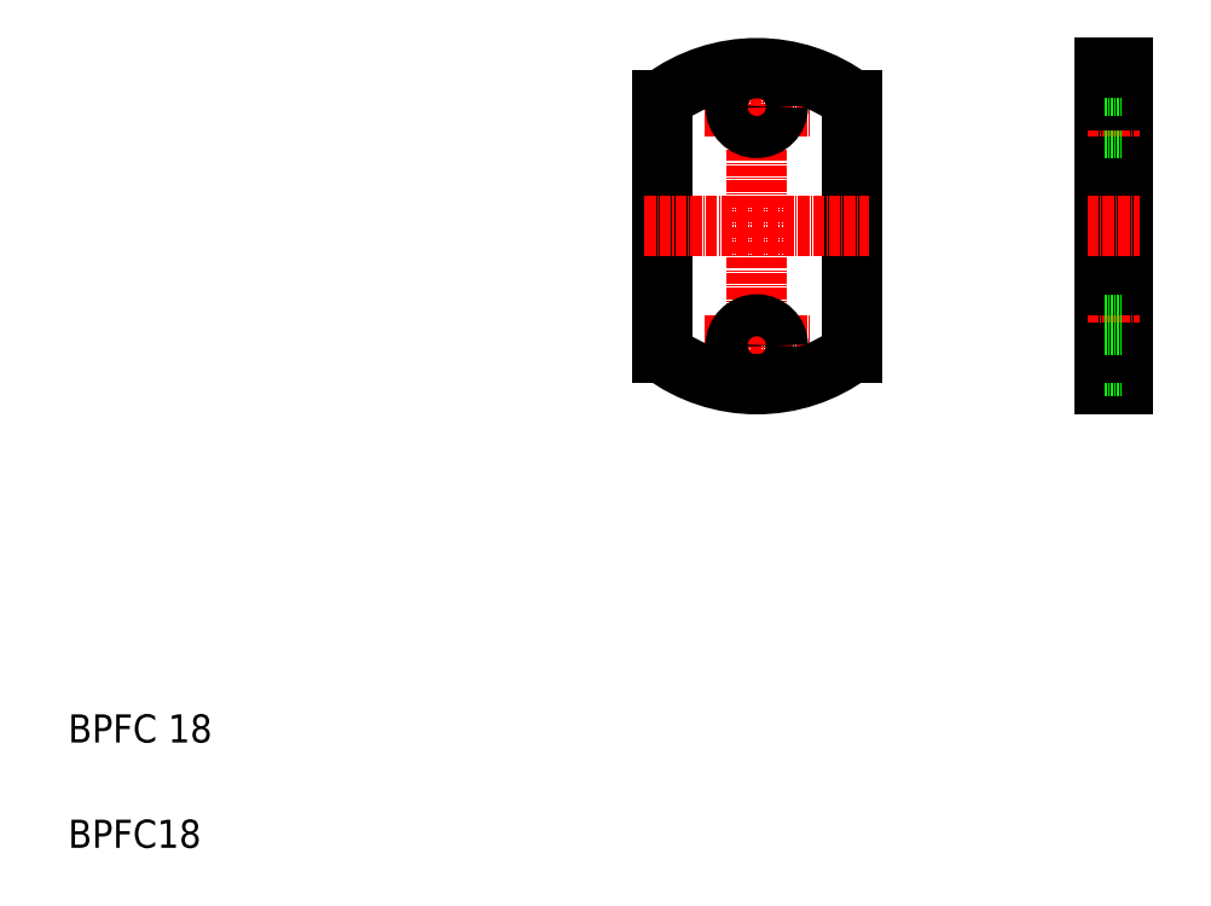
<metadata>
{"format":"dxf","ext":"dxf","renderer":"ezdxf+matplotlib","layout":"modelspace","background":"white","min_lineweight":24,"dpi":150}
</metadata>
<code>
0
SECTION
2
ENTITIES
0
LINE
8
CENTER
10
216.1
20
245.1
30
0
11
216.1
21
149.1
31
0
0
LINE
8
0
10
243.1
20
233.1
30
0
11
243.1
21
161.1
31
0
0
LINE
8
0
10
189.1
20
233.1
30
0
11
189.1
21
161.1
31
0
0
TEXT
8
0
10
20
20
50
30
0
40
8
1
BPFC 18
0
TEXT
8
0
10
20
20
20
30
0
40
8
1
BPFC18
0
LINE
8
CENTER
10
184.1
20
197.1
30
0
11
248.1
21
197.1
31
0
0
LINE
8
CENTER
10
201.1
20
163.1
30
0
11
231.1
21
163.1
31
0
0
ARC
8
0
10
216.1
20
197.1
30
0
40
45
50
233.1
51
306.9
0
CIRCLE
8
0
10
216.1
20
163.1
30
0
40
6
0
LINE
8
CENTER
10
201.1
20
231.1
30
0
11
231.1
21
231.1
31
0
0
ARC
8
0
10
216.1
20
197.1
30
0
40
45
50
53.13
51
126.9
0
CIRCLE
8
0
10
216.1
20
231.1
30
0
40
6
0
LINE
8
0
10
320.2
20
242.1
30
0
11
320.2
21
152.1
31
0
0
LINE
8
0
10
315.2
20
242.1
30
0
11
315.2
21
152.1
31
0
0
LINE
8
CENTER
10
310.2
20
163.1
30
0
11
325.2
21
163.1
31
0
0
LINE
8
0
10
315.2
20
152.1
30
0
11
320.2
21
152.1
31
0
0
LINE
8
0
10
315.2
20
157.1
30
0
11
320.2
21
157.1
31
0
0
LINE
8
0
10
315.2
20
161.1
30
0
11
320.2
21
161.1
31
0
0
LINE
8
0
10
315.2
20
169.1
30
0
11
320.2
21
169.1
31
0
0
LINE
8
CENTER
10
310.2
20
197.1
30
0
11
325.2
21
197.1
31
0
0
LINE
8
0
10
315.2
20
197.1
30
0
11
315.2
21
197.1
31
0
0
LINE
8
CENTER
10
310.2
20
231.1
30
0
11
325.2
21
231.1
31
0
0
LINE
8
0
10
315.2
20
225.1
30
0
11
320.2
21
225.1
31
0
0
LINE
8
0
10
315.2
20
219.6
30
0
11
315.2
21
219.6
31
0
0
LINE
8
0
10
315.2
20
233.1
30
0
11
320.2
21
233.1
31
0
0
LINE
8
0
10
315.2
20
237.1
30
0
11
320.2
21
237.1
31
0
0
LINE
8
0
10
315.2
20
242.1
30
0
11
320.2
21
242.1
31
0
0
ENDSEC
0
EOF

</code>
